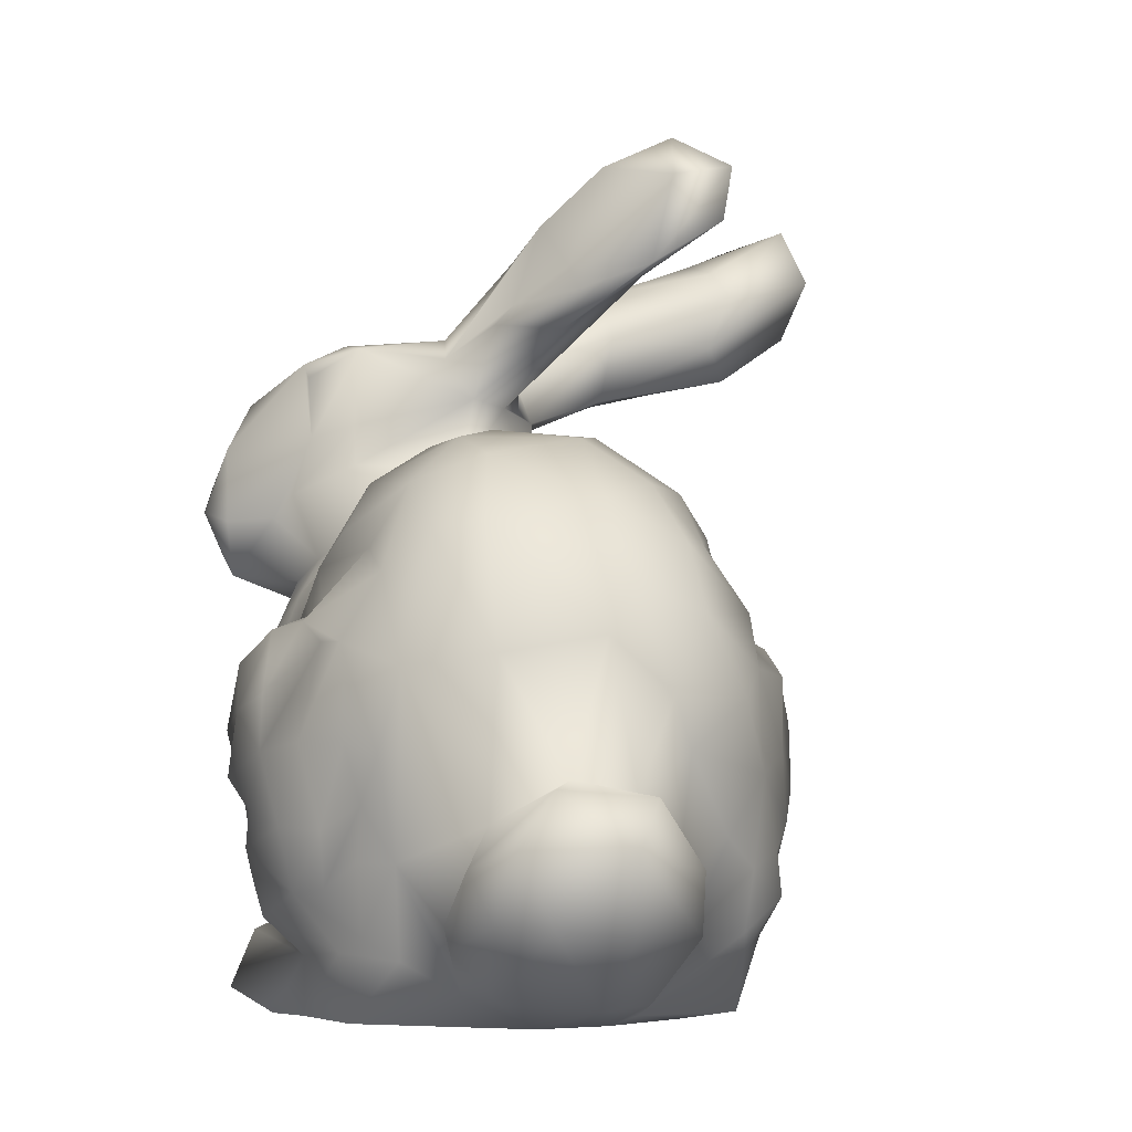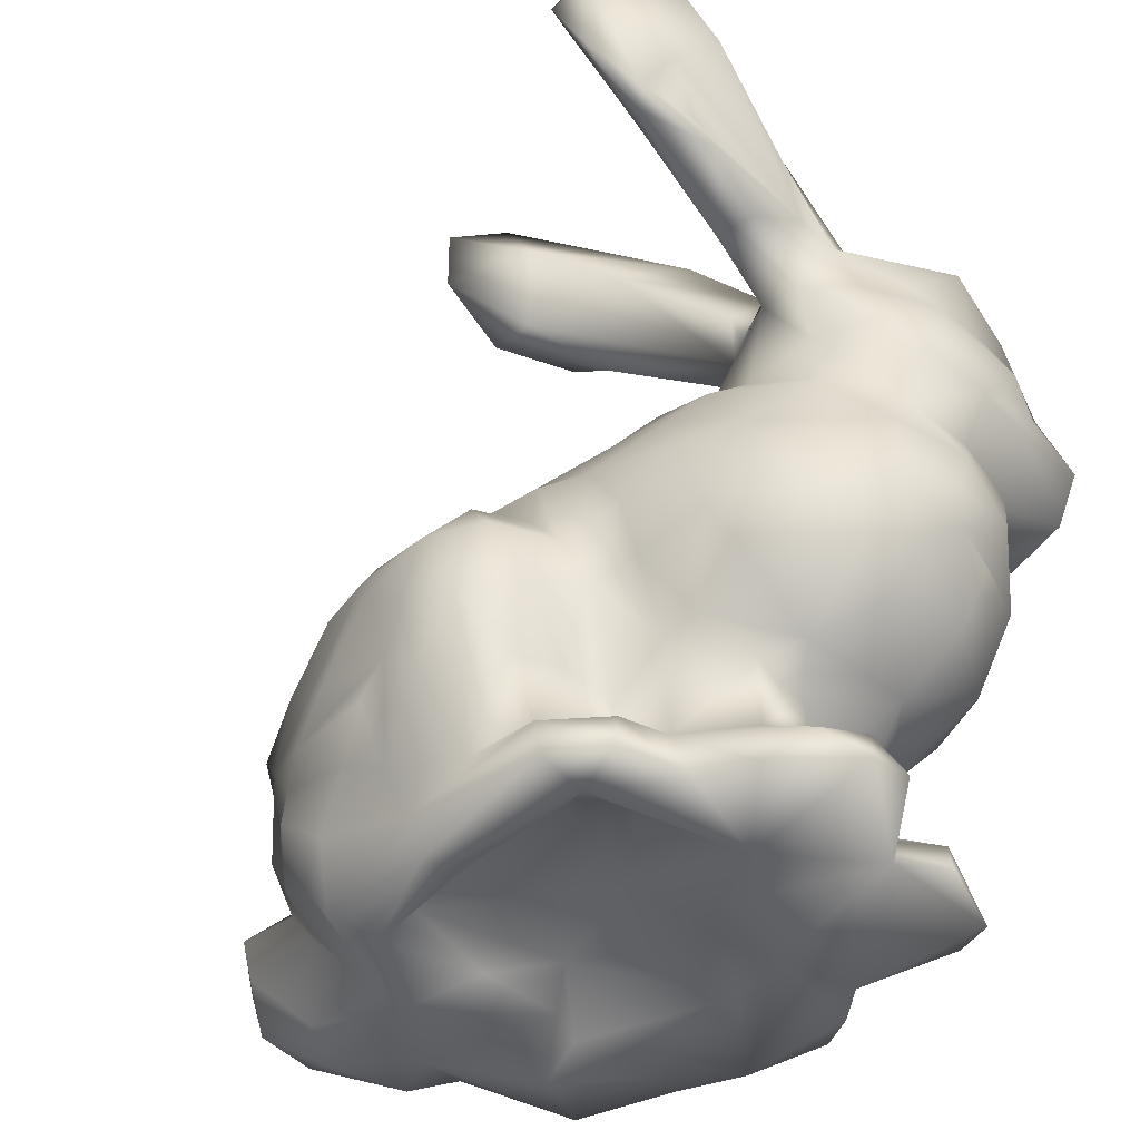
<metadata>
{"format":"obj","ext":"obj","renderer":"f3d","projection":"perspective","resolution":1024,"background":"white","views":[{"elev":-4.1,"azim":74.8,"up":"+Y"},{"elev":-47.2,"azim":-141.8,"up":"+Y"}]}
</metadata>
<code>
o bunny_bun_zipper_bun_zipper.001
v -1.343 1.5 0.1333
v -1.433 2.28 0.09502
v -1.29 1.517 -0.1333
v 0.09578 1.896 -0.05342
v -0.9969 2.628 -0.6115
v -0.3184 1.065 -0.6577
v -1.39 1.086 -0.04219
v 0.6678 1.22 -0.6359
v -0.7737 0.2821 0.6743
v -0.2201 1.662 0.4341
v -0.55 2.65 -0.1477
v -0.007884 3.012 -0.5785
v -0.9661 2.726 -1.033
v -0.6587 2.313 0.0701
v 0.1883 1.897 0.31
v -0.9779 2.315 -1.075
v -1.249 1.508 0.3802
v -1.278 0.974 0.3962
v -0.7532 2.394 0.05196
v -1.167 2.848 -1.157
v -0.01972 0.9743 0.9363
v -0.7382 2.351 0.367
v -0.1998 1.803 0.1704
v -1.023 2.392 -0.1352
v -1.512 1.817 0.2327
v 0.3776 1.935 0.1491
v -0.9342 2.89 -1.304
v -1.447 1.659 0.3726
v -1.302 2.304 0.4375
v -0.03812 2.536 -0.4833
v 0.1247 2.551 -0.4674
v -1.4 1.289 0.01712
v -1.182 2.401 0.2247
v -0.6987 0.5796 0.3904
v -0.1306 2.922 -0.3645
v 1.414 0.7937 0.2153
v 1.124 1.412 -0.09584
v -0.3485 0.0587 0.3667
v -0.8893 2.312 -0.2316
v -0.2215 0.1287 0.2728
v -1.351 0.9897 0.01325
v -0.8422 2.684 -1.369
v -1.126 0.7056 -0.1166
v 1.182 1.068 -0.2125
v -1.473 1.605 0.0748
v -0.2207 2.369 -0.2469
v 1.229 0.8191 0.1205
v -1.295 1.879 0.8167
v -0.9112 1.336 -0.511
v 1.067 1.062 -0.4728
v -0.8098 0.1701 0.2108
v 0.3436 1.286 0.8497
v -1.099 1.78 0.8682
v -0.32 0.5409 -0.3962
v -0.65 0.3843 0.5008
v -1.059 2.01 0.792
v -1.21 0.7757 0.1828
v -0.9334 2.476 -1.3
v -1.42 1.947 -0.07109
v -0.8125 0.9523 -0.574
v 0.00578 0.5865 0.8434
v -0.37 0.9169 -0.5629
v 0.4434 1.91 -0.1758
v -1.148 1.239 -0.4278
v -1.052 2.103 -0.3212
v -0.2187 0.3459 -0.6418
v -1.472 1.729 0.647
v -1.104 2.273 -0.8268
v 0.7178 0.09212 -0.2292
v -1.46 1.797 0.4238
v -0.9024 2.12 -0.3099
v 0.3293 0.7212 0.9168
v -0.9164 2.216 -0.5824
v -1.215 1.649 0.79
v -1.049 1.549 0.77
v -1.405 1.137 0.2069
v -0.8547 2.452 -0.6109
v -1.316 2.165 -0.04877
v 0.5637 0.6745 0.8633
v -1.121 1.465 0.5207
v -0.6588 0.705 -0.4259
v 0.3423 0.391 0.8712
v -0.6219 2.168 -0.02638
v 0.3744 1.592 0.633
v 0.03311 1.328 0.6777
v 0.4746 1.307 0.775
v -0.7861 0.3577 -0.04519
v 0.6216 0.295 0.6838
v 1.514 0.6078 -0.002328
v 1.139 0.3273 0.4588
v 0.1532 2.702 -0.7096
v -0.9447 1.527 0.5484
v -0.7565 0.5677 -0.2607
v 1.245 0.3626 -0.2726
v 0.9467 1.672 -0.06484
v 1.058 0.1552 -0.1722
v -1.037 1.247 0.6343
v -0.5097 0.4146 0.59
v 0.2049 1.035 0.9379
v -1.06 2.21 -0.5752
v 1.426 0.3729 -0.02023
v -0.7777 1.592 -0.4821
v 0.2321 0.5154 0.8904
v 1.215 0.7805 -0.08533
v -0.8941 2.43 -1.002
v -0.05713 2.482 -0.2562
v -0.08215 0.15 0.5398
v 0.3295 0.6052 0.9253
v 0.2768 0.2649 0.7298
v 1.257 0.5667 0.434
v -0.8047 1.181 0.7066
v -0.2958 2.605 -0.2887
v 1.195 1.243 -0.005149
v 0.444 0.1594 -0.3884
v -0.8157 0.04607 -0.3741
v 0.9413 0.3467 -0.313
v 0.528 1.143 -0.78
v -0.8311 0.8406 0.6359
v -0.7404 1.593 0.5076
v 1.001 0.3924 0.4441
v 0.5655 1.53 0.588
v -0.6394 0.3243 0.1508
v -1.426 2.025 0.1482
v -0.914 0.5998 -0.2264
v -0.7722 1.34 0.6544
v -0.3087 0.2202 -0.7557
v -0.9916 0.9815 0.657
v -1.375 1.555 0.6676
v -0.6547 1.483 -0.5436
v -0.1264 2.795 -0.582
v -0.9681 2.821 -1.33
v -0.5365 0.9397 -0.5525
v 0.116 2.898 -0.7542
v -0.9693 0.1499 -0.2963
v -0.6565 1.046 0.7146
v 0.6544 1.234 0.7506
v -0.2863 0.8728 -0.7903
v 0.7087 0.9317 0.8287
v 0.6643 1.729 0.48
v 0.8781 0.545 -0.5575
v 0.7371 0.4533 -0.697
v 1.144 0.1438 0.006244
v 0.9524 1.532 -0.3292
v 0.9967 1.585 0.3208
v -0.4286 0.2553 0.6214
v -0.3249 0.07923 0.7666
v 0.9079 0.8361 -0.5824
v -0.618 1.252 0.6799
v -0.9014 0.2905 0.4949
v 0.7396 0.5976 -0.6817
v -0.551 0.7765 0.6326
v -0.6083 1.681 0.4163
v -0.8999 2.309 0.5407
v -0.8801 0.7902 -0.4924
v -1.086 0.09592 -0.02247
v -0.2121 1.032 -0.8744
v -0.5951 1.452 0.6027
v -0.6775 2.145 -0.1531
v -0.4831 1.043 0.6456
v -0.399 1.723 0.4036
v -0.4047 0.9828 0.6726
v -0.4447 1.314 0.6289
v -0.3212 2.743 -0.1924
v 1.44 0.4014 0.2269
v -0.4396 0.07647 0.6544
v -0.4526 2.484 -0.1298
v -0.3476 1.231 0.6913
v -0.1753 0.1376 0.8947
v -0.1448 0.1374 -0.107
v -0.3503 0.7928 0.6343
v -0.7568 0.3076 -0.2646
v -0.2084 0.6192 0.5446
v -0.2815 1.005 0.6391
v 1.047 0.6447 -0.4205
v -0.2247 0.4445 0.5226
v -0.1678 1.218 0.6943
v -0.1785 1.407 0.6489
v -0.02381 1.245 0.8342
v -0.6833 0.3481 0.3198
v 0.3123 1.337 -0.6126
v 1.057 1.318 -0.3516
v 1.167 1.186 0.323
v 0.1515 1.774 0.503
v -0.1284 0.3281 0.8229
v -1.388 2.041 0.3374
v -0.04223 0.3606 0.7473
v -0.9134 0.07546 0.6526
v -0.1521 0.9975 0.8833
v 0.07039 1.188 0.911
v 0.3424 0.06323 0.1728
v 0.2977 1.35 0.6796
v 1.424 0.7702 -0.08902
v -1.144 2.577 -0.5755
v 0.08953 0.7368 0.8891
v 0.168 1.495 0.6708
v 0.6522 0.08368 0.657
v 0.257 0.8239 0.9729
v -0.8838 2.622 -1.074
v 0.9824 0.5733 0.5857
v 0.7282 0.4907 0.7512
v 0.797 1.444 0.5945
v 0.4838 0.9031 0.9081
v 0.8452 0.5738 0.6725
v 0.9619 0.8947 0.6364
v 0.7101 0.342 0.6315
v 1.425 0.6266 0.3251
v 1.322 0.4073 0.371
v 0.0239 2.881 -0.573
v 0.5655 0.475 0.8165
v 0.7428 0.2821 -0.5715
v 0.8003 1.23 0.7207
v -0.9298 1.736 0.8092
v 0.7151 0.6636 0.7612
v 0.8396 0.7448 0.6614
v 1.158 0.6881 0.3469
v 1.022 1.149 0.58
v -0.8419 1.744 0.6559
v 0.5188 1.08 0.9067
v 0.8482 0.2806 0.544
v -1.339 0.9481 0.1631
v -0.7593 1.825 0.5956
v -0.825 2.249 0.536
v -0.8727 2.038 0.5155
v 0.8557 0.9286 0.7175
v -0.7166 2.072 0.3889
v -0.619 1.919 0.4015
v 0.8964 1.566 0.4612
v 0.8971 0.1818 0.3678
v 1.158 0.9018 -0.2684
v 0.7175 0.06332 -0.1397
v 0.3335 1.149 -0.8378
v -1.101 1 -0.4673
v -0.4468 2.41 -0.06113
v -0.513 1.156 -0.6015
v -0.6252 0.05137 -0.4296
v -0.512 0.327 -0.3786
v -1.163 0.8029 -0.278
v -1.33 1.795 -0.2448
v -1.025 2.36 -1.129
v 1.052 0.1647 0.2874
v -0.293 0.3948 -0.375
v -1.388 1.317 0.2525
v -0.0714 1.614 -0.4922
v 0.03743 1.798 -0.2702
v -0.6361 0.4646 0.1267
v 0.2322 1.534 -0.5875
v 0.5471 0.06502 -0.4278
v 0.8546 0.35 -0.5354
v -0.3612 1.424 -0.5706
v -0.1111 1.192 -0.8358
v -0.000326 1.046 -0.9362
v 0.2135 0.05708 -0.6338
v -0.5824 2.653 -0.256
v -1.213 2.665 -0.9443
v 0.07129 1.317 -0.6449
v 0.8743 1.158 -0.5789
v 0.6198 0.09052 -0.5837
v 0.3148 1.242 -0.7929
v 0.1257 0.06218 -0.5277
v -0.7267 1.272 -0.6033
v -0.969 0.09029 0.3802
v -0.3905 2.566 -0.4498
v 1.106 0.5696 -0.2482
v 0.8266 0.06917 0.1193
v -1.228 2.055 -0.2352
v -1.158 2.359 -0.1737
v -0.3482 0.05187 -0.7714
v -1.094 2.769 -0.9798
v -0.5409 1.903 0.04011
v -1.062 2.405 0.3587
v -0.2317 1.817 -0.07202
v -0.5198 1.817 0.2385
v -0.2363 1.727 -0.3409
v -0.8336 2.376 -0.1315
v 0.749 1.816 0.2548
v 0.6346 1.886 -0.07458
v 0.5609 1.888 0.297
v -0.3238 0.2145 0.7783
v -0.7591 0.1285 0.7527
v -1.167 2.186 0.6914
v -0.8573 1.708 -0.3534
v -1.069 0.05237 -0.1868
v -1.416 2.203 0.3765
v -0.9998 0.2728 -0.06844
v -1.376 2.056 0.6281
v -1.192 1.157 0.5379
v -0.1922 1.432 -0.6134
v 0.2059 1.812 -0.3451
v 0.5212 1.729 -0.4357
v 0.3912 0.05795 -0.1208
v -1.081 2.604 -1.015
v -1.065 2.397 -0.9
v 0.693 1.339 -0.6097
v 0.801 1.545 -0.4212
v -0.1985 0.5732 -0.7393
v -0.5346 0.06505 -0.6755
v 0.41 1.599 -0.5605
v -1.183 2.443 -0.5716
v 0.01742 1.506 -0.5716
v -0.4812 0.2615 -0.5891
v -1.139 2.304 -0.4051
v -0.2688 0.6091 -0.5682
v -0.196 1.236 -0.6464
v 0.7637 1.733 -0.2695
v -1.292 1.017 -0.2461
v -1.167 2.283 -0.2522
v -1.311 1.155 -0.2471
v -1.305 1.316 -0.2343
v -1.261 0.8461 -0.1277
v -0.7883 0.5187 -0.08403
v 1.305 0.5583 -0.2636
v 0.5907 0.0733 0.4343
v -0.7569 2.137 -0.2231
v -0.6311 1.876 -0.2428
v -0.4933 1.806 -0.3594
v -0.3983 1.62 -0.4763
v -1.008 0.5657 0.1326
v -1.097 1.764 -0.3414
v -1.099 1.599 -0.3043
v -0.7206 2.302 -0.2221
v -0.5541 0.6462 -0.4527
v 0.6205 0.8975 -0.744
v 0.5507 1.424 -0.5596
v 0.6545 0.6805 -0.7434
v 0.4949 0.7896 -0.8163
v 0.5832 0.3234 -0.6756
v 0.4187 0.4567 -0.7672
v 0.2519 0.3376 -0.7682
v 0.3029 0.5993 -0.8416
v 0.2028 0.7122 -0.8557
v 0.2456 0.999 -0.8989
v 0.2525 0.2246 -0.6631
v -0.03517 0.269 -0.7147
v 0.09503 0.8449 -0.9123
v 0.04883 0.5825 -0.8778
v -0.1168 0.7759 -0.9116
v 0.07131 0.07058 0.7933
v 0.2975 0.07865 0.7312
v 0.2288 0.1409 0.06355
v 0.4631 0.1582 0.4136
v -1.1 0.7816 0.4572
v -0.7287 0.6438 0.4959
v -0.343 0.05617 -0.5748
v -0.8612 0.0594 0.2258
v -0.5671 0.04678 -0.07807
v -0.3938 0.142 -0.374
v -0.2088 0.1423 -0.5231
v -0.3387 0.05358 0.05606
f 4 23 15
f 89 192 36
f 5 24 77
f 220 18 41
f 1 3 32
f 4 271 23
f 15 23 183
f 122 179 245
f 56 280 48
f 242 1 32
f 53 56 48
f 44 37 113
f 3 1 45
f 101 89 164
f 4 26 63
f 193 24 5
f 241 236 54
f 56 153 280
f 89 311 192
f 89 94 311
f 97 92 80
f 94 89 101
f 26 276 63
f 229 104 263
f 209 108 103
f 88 82 109
f 267 332 252
f 108 79 72
f 79 108 209
f 160 10 23
f 139 183 84
f 318 71 281
f 121 84 195
f 191 121 195
f 125 92 97
f 125 119 92
f 111 125 97
f 109 82 186
f 209 103 82
f 26 4 15
f 38 146 165
f 111 127 118
f 12 253 35
f 118 135 111
f 125 157 119
f 279 145 9
f 13 268 5
f 278 146 168
f 111 148 125
f 46 83 158
f 201 121 86
f 138 211 136
f 118 151 135
f 148 157 125
f 99 218 52
f 111 135 148
f 152 119 157
f 9 145 55
f 41 76 7
f 92 119 217
f 72 202 197
f 135 159 148
f 202 218 99
f 159 135 151
f 160 272 152
f 228 90 120
f 145 98 55
f 160 152 157
f 151 161 159
f 162 157 148
f 104 113 47
f 14 163 11
f 159 162 148
f 170 161 151
f 162 160 157
f 167 162 159
f 170 151 98
f 167 159 161
f 149 51 261
f 44 113 104
f 145 175 98
f 172 170 98
f 161 173 167
f 110 36 215
f 172 98 175
f 173 161 170
f 79 202 72
f 177 10 160
f 84 183 195
f 177 160 162
f 172 173 170
f 167 177 162
f 173 176 167
f 220 41 57
f 176 177 167
f 197 202 99
f 198 13 5
f 149 179 51
f 218 136 86
f 283 2 123
f 44 181 37
f 84 121 139
f 46 30 31
f 85 177 176
f 183 10 177
f 76 32 7
f 136 211 86
f 277 15 183
f 276 26 277
f 118 127 341
f 10 183 23
f 110 215 120
f 110 120 90
f 277 26 15
f 194 21 61
f 195 177 85
f 183 177 195
f 99 52 189
f 218 86 52
f 184 109 186
f 194 99 21
f 21 99 189
f 61 103 194
f 85 191 195
f 86 121 191
f 186 103 61
f 197 99 194
f 191 85 178
f 72 194 103
f 194 72 197
f 52 178 189
f 108 72 103
f 186 82 103
f 164 206 207
f 44 50 181
f 110 206 36
f 86 191 52
f 30 91 31
f 212 56 53
f 216 227 201
f 217 212 75
f 216 199 215
f 207 206 110
f 217 75 92
f 212 223 56
f 223 153 56
f 212 217 223
f 88 219 205
f 219 199 205
f 205 203 200
f 221 223 217
f 31 106 46
f 239 58 16
f 223 222 153
f 94 101 142
f 119 221 217
f 168 109 184
f 163 14 166
f 46 106 233
f 224 138 213
f 225 223 221
f 165 145 279
f 25 123 59
f 202 79 138
f 214 213 200
f 225 22 223
f 22 222 223
f 203 199 214
f 196 219 88
f 201 86 211
f 152 221 119
f 152 226 221
f 226 225 221
f 81 154 60
f 208 35 112
f 224 211 138
f 53 75 212
f 90 207 110
f 224 204 211
f 211 216 201
f 113 37 144
f 214 204 224
f 120 215 199
f 152 272 226
f 203 214 200
f 31 112 106
f 112 35 163
f 257 210 69
f 104 229 44
f 88 205 209
f 112 163 166
f 88 109 338
f 200 213 209
f 106 112 166
f 182 227 216
f 228 199 219
f 201 227 139
f 42 27 198
f 209 213 79
f 205 200 209
f 31 208 112
f 204 216 211
f 83 233 14
f 233 166 14
f 79 213 138
f 106 166 233
f 269 158 83
f 337 109 168
f 12 35 208
f 199 216 204
f 136 218 202
f 199 204 214
f 182 216 215
f 214 224 213
f 120 199 228
f 338 109 337
f 83 46 233
f 83 226 269
f 205 199 203
f 182 144 227
f 209 82 88
f 55 34 179
f 91 133 31
f 141 150 140
f 105 77 73
f 241 300 236
f 123 25 185
f 96 230 69
f 140 174 116
f 333 126 66
f 71 73 77
f 174 147 229
f 45 25 59
f 123 2 78
f 158 269 314
f 8 117 258
f 179 34 245
f 2 306 78
f 147 50 229
f 105 198 77
f 8 256 117
f 141 140 248
f 196 228 219
f 248 140 116
f 248 116 69
f 229 50 44
f 174 229 263
f 71 77 39
f 143 37 181
f 150 147 140
f 185 285 283
f 123 78 59
f 67 70 28
f 140 147 174
f 58 42 105
f 87 51 122
f 76 242 32
f 210 248 69
f 31 133 208
f 83 22 225
f 164 89 206
f 89 36 206
f 83 225 226
f 96 94 142
f 105 42 198
f 22 83 14
f 47 113 182
f 113 144 182
f 142 101 164
f 33 270 274
f 24 274 39
f 27 268 13
f 57 41 309
f 37 143 95
f 270 29 280
f 47 36 192
f 36 47 215
f 47 182 215
f 104 47 192
f 124 154 81
f 33 29 270
f 268 193 5
f 70 25 45
f 270 280 153
f 266 33 24
f 269 272 23
f 271 269 23
f 274 270 19
f 23 272 160
f 272 269 226
f 77 24 39
f 253 11 163
f 22 270 153
f 270 22 19
f 33 2 29
f 24 33 274
f 314 269 271
f 37 95 144
f 133 12 208
f 266 2 33
f 198 27 13
f 54 236 321
f 253 274 19
f 139 227 144
f 268 20 254
f 19 22 14
f 240 164 207
f 95 275 144
f 191 178 52
f 153 222 22
f 262 30 158
f 275 139 144
f 77 198 5
f 276 275 95
f 315 314 271
f 7 32 307
f 304 276 95
f 277 139 275
f 35 253 163
f 45 59 238
f 277 275 276
f 277 183 139
f 27 20 268
f 55 149 9
f 187 279 9
f 188 176 173
f 21 189 188
f 342 34 151
f 34 98 151
f 97 127 111
f 186 61 172
f 186 172 175
f 73 16 105
f 175 145 278
f 168 184 278
f 165 278 145
f 105 16 58
f 188 189 178
f 266 24 193
f 278 184 175
f 175 184 186
f 286 97 80
f 48 280 285
f 188 178 176
f 176 178 85
f 256 8 293
f 155 284 282
f 54 321 62
f 53 48 74
f 128 74 48
f 172 188 173
f 122 245 87
f 127 97 286
f 172 61 188
f 76 18 242
f 187 149 261
f 55 98 34
f 48 67 128
f 285 280 29
f 146 278 165
f 9 149 187
f 344 284 155
f 286 80 17
f 18 286 242
f 286 17 242
f 188 61 21
f 29 283 285
f 14 11 19
f 6 249 287
f 67 28 128
f 67 48 285
f 303 6 287
f 344 51 284
f 137 156 336
f 253 19 11
f 284 51 87
f 127 286 18
f 27 42 131
f 238 59 265
f 171 236 134
f 20 27 131
f 131 291 20
f 58 239 131
f 239 291 131
f 292 291 239
f 291 254 20
f 68 292 239
f 289 297 288
f 70 285 185
f 6 156 137
f 310 87 245
f 244 4 288
f 295 137 336
f 6 250 156
f 292 301 291
f 149 55 179
f 303 250 6
f 301 254 291
f 302 137 295
f 180 8 258
f 301 298 254
f 298 193 254
f 66 302 295
f 302 62 137
f 62 6 137
f 100 301 68
f 18 76 41
f 28 70 45
f 301 292 68
f 300 241 66
f 185 283 123
f 66 241 302
f 302 54 62
f 65 73 71
f 298 306 193
f 179 122 51
f 235 300 296
f 241 54 302
f 266 306 2
f 70 185 25
f 235 115 236
f 114 290 339
f 64 232 305
f 100 306 301
f 100 65 306
f 253 12 130
f 242 17 1
f 301 306 298
f 306 266 193
f 305 307 64
f 63 289 288
f 307 308 64
f 308 319 64
f 237 309 305
f 62 234 6
f 158 30 46
f 246 299 288
f 303 255 250
f 70 67 285
f 308 3 319
f 265 306 65
f 293 8 180
f 171 310 93
f 124 43 237
f 43 309 237
f 296 300 126
f 87 171 284
f 309 41 305
f 7 307 305
f 87 310 171
f 259 343 252
f 59 78 265
f 78 306 265
f 308 307 32
f 32 3 308
f 3 45 238
f 305 41 7
f 100 73 65
f 243 287 249
f 304 143 294
f 297 246 288
f 294 289 304
f 180 258 250
f 256 181 50
f 311 263 104
f 274 313 39
f 258 251 250
f 53 74 75
f 320 313 274
f 294 143 293
f 300 66 126
f 243 299 287
f 294 323 297
f 192 311 104
f 4 244 271
f 313 71 39
f 174 263 116
f 158 314 71
f 273 243 316
f 271 244 273
f 95 143 304
f 314 315 281
f 281 315 102
f 244 288 243
f 294 293 323
f 276 304 63
f 316 102 315
f 255 180 250
f 316 129 102
f 255 303 287
f 253 130 262
f 133 130 12
f 293 181 256
f 273 244 243
f 316 243 249
f 143 181 293
f 121 201 139
f 288 299 243
f 63 304 289
f 4 63 288
f 289 294 297
f 273 315 271
f 323 293 180
f 231 251 258
f 236 115 134
f 273 316 315
f 249 129 316
f 251 231 331
f 102 319 281
f 180 246 323
f 60 49 260
f 49 102 129
f 232 64 49
f 318 238 65
f 124 81 93
f 116 311 94
f 311 116 263
f 134 282 284
f 318 281 319
f 96 116 94
f 238 265 65
f 290 190 339
f 3 238 318
f 260 49 129
f 81 60 132
f 64 319 49
f 232 49 60
f 96 69 116
f 147 256 50
f 49 319 102
f 232 60 154
f 132 60 234
f 202 138 136
f 320 262 158
f 81 132 321
f 324 322 147
f 150 324 147
f 256 147 322
f 237 154 124
f 249 260 129
f 300 235 236
f 210 141 248
f 71 318 65
f 132 234 62
f 210 326 141
f 325 322 324
f 321 132 62
f 322 117 256
f 326 327 141
f 327 150 141
f 131 42 58
f 257 326 210
f 338 196 88
f 3 318 319
f 232 237 305
f 150 327 324
f 253 262 274
f 231 117 322
f 326 332 327
f 325 231 322
f 332 326 257
f 313 158 71
f 332 328 327
f 324 330 325
f 231 258 117
f 327 329 324
f 329 330 324
f 331 231 325
f 255 287 299
f 246 297 323
f 252 332 257
f 320 274 262
f 114 169 347
f 327 328 329
f 93 321 236
f 171 93 236
f 93 81 321
f 325 330 331
f 313 320 158
f 180 255 246
f 337 146 38
f 333 328 332
f 328 330 329
f 330 334 331
f 71 314 281
f 328 335 330
f 334 251 331
f 126 267 296
f 333 335 328
f 335 334 330
f 234 260 249
f 134 284 171
f 115 282 134
f 130 91 30
f 130 133 91
f 335 336 334
f 267 126 332
f 332 126 333
f 336 335 333
f 336 251 334
f 262 130 30
f 261 51 344
f 295 336 333
f 237 232 154
f 66 295 333
f 156 251 336
f 60 260 234
f 251 156 250
f 6 234 249
f 239 16 68
f 73 68 16
f 73 100 68
f 190 340 339
f 45 1 28
f 259 247 114
f 196 312 264
f 17 128 28
f 196 338 312
f 230 290 247
f 142 264 230
f 28 1 17
f 340 107 339
f 114 339 169
f 17 80 128
f 268 254 193
f 96 142 230
f 259 114 347
f 29 2 283
f 43 57 309
f 75 74 128
f 57 341 220
f 341 18 220
f 75 128 80
f 228 196 264
f 90 228 240
f 337 168 146
f 43 317 57
f 127 18 341
f 69 247 257
f 43 124 317
f 164 240 142
f 124 310 317
f 92 75 80
f 107 40 339
f 344 155 282
f 124 93 310
f 317 341 57
f 207 90 240
f 240 228 264
f 299 246 255
f 257 247 252
f 310 245 317
f 317 342 341
f 342 118 341
f 115 345 282
f 169 40 348
f 345 344 282
f 343 235 296
f 235 345 115
f 267 343 296
f 344 187 261
f 339 40 169
f 343 345 235
f 142 240 264
f 346 345 343
f 342 151 118
f 347 346 343
f 69 230 247
f 344 165 187
f 312 340 190
f 279 187 165
f 264 312 190
f 169 346 347
f 247 259 252
f 114 247 290
f 343 267 252
f 165 344 38
f 343 259 347
f 345 169 348
f 346 169 345
f 38 348 40
f 34 317 245
f 34 342 317
f 190 290 230
f 230 264 190
f 312 338 337
f 337 340 312
f 38 107 337
f 107 38 40
f 337 107 340
f 344 345 348
f 348 38 344

</code>
